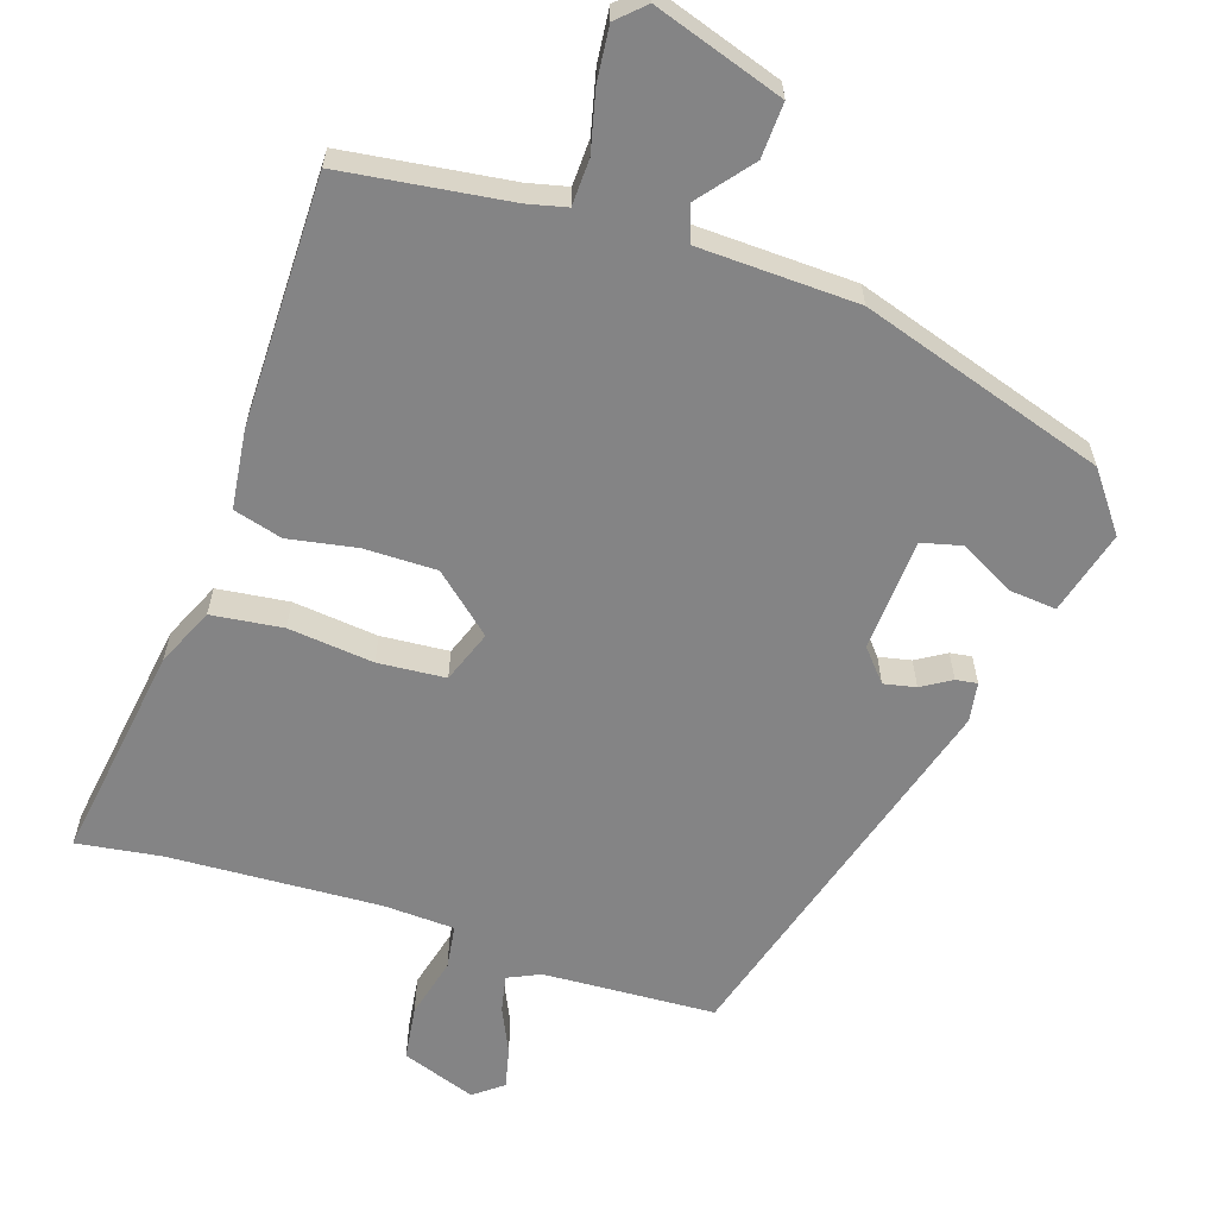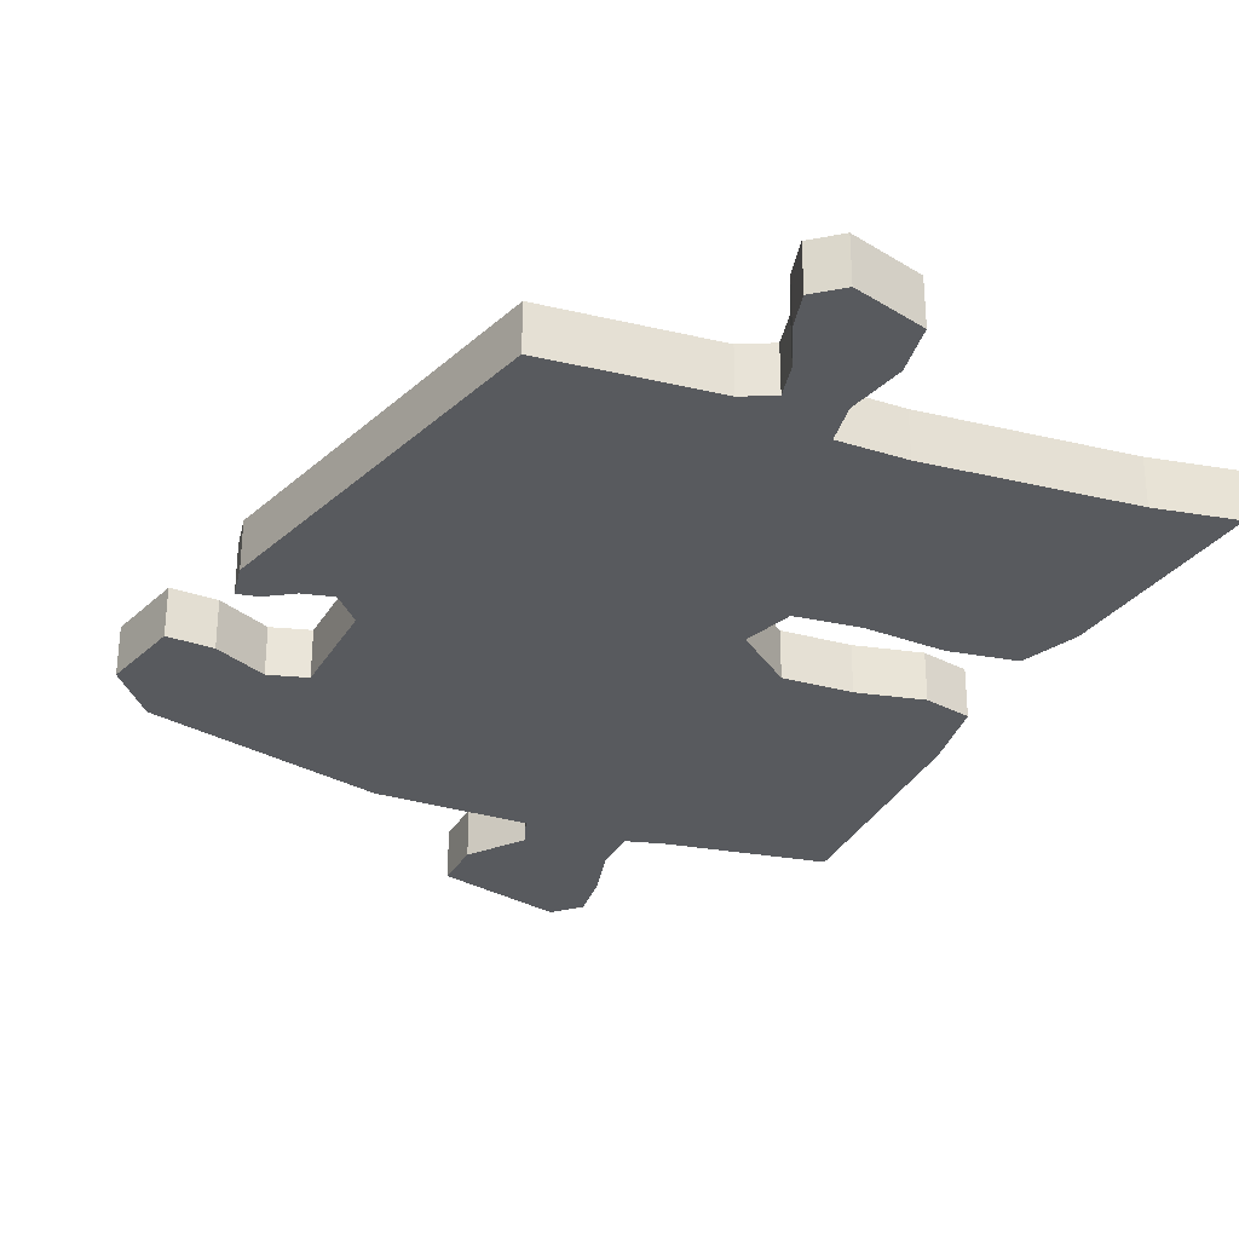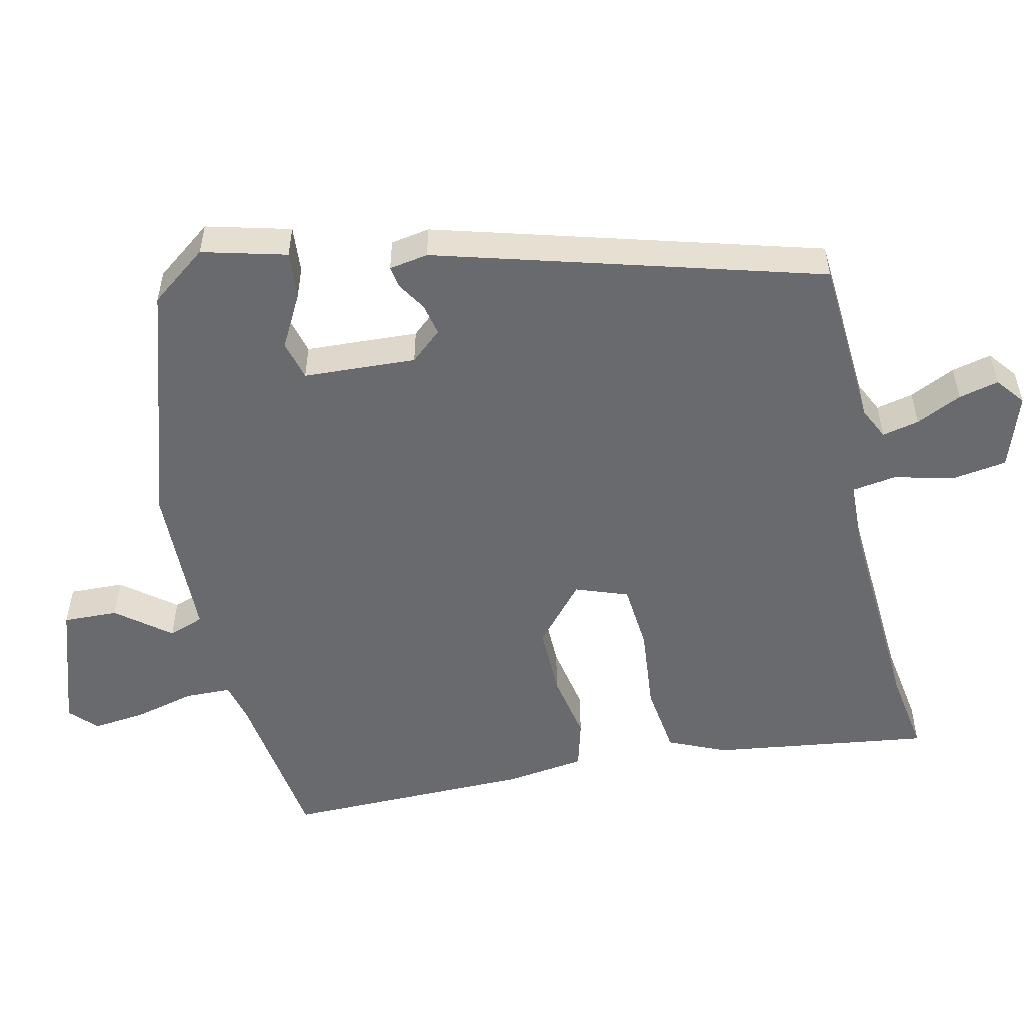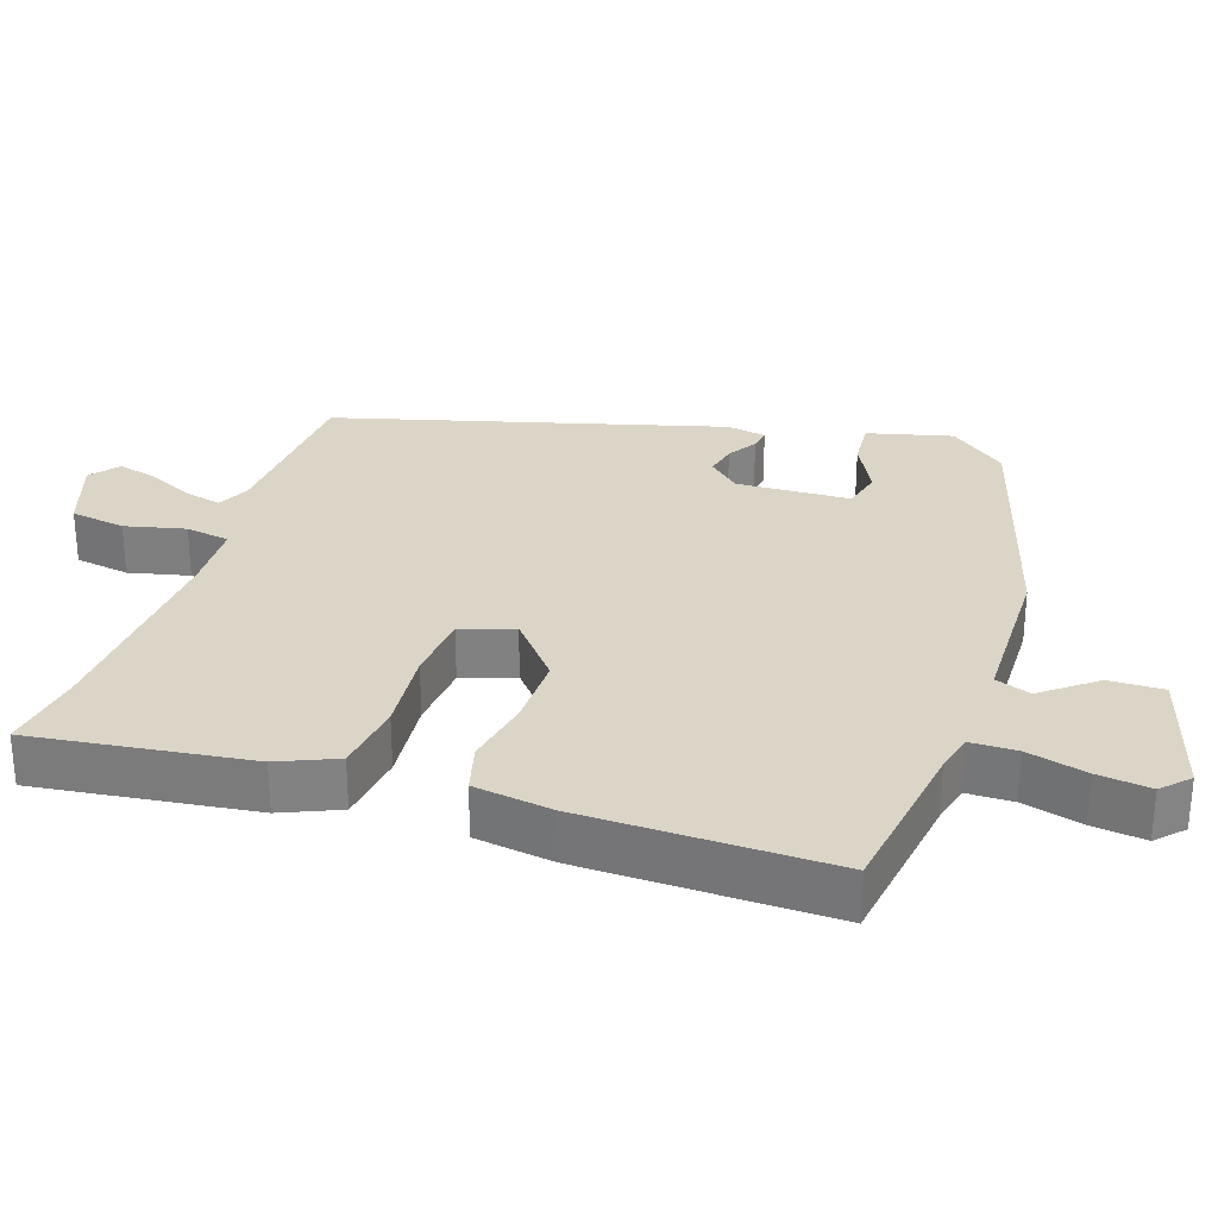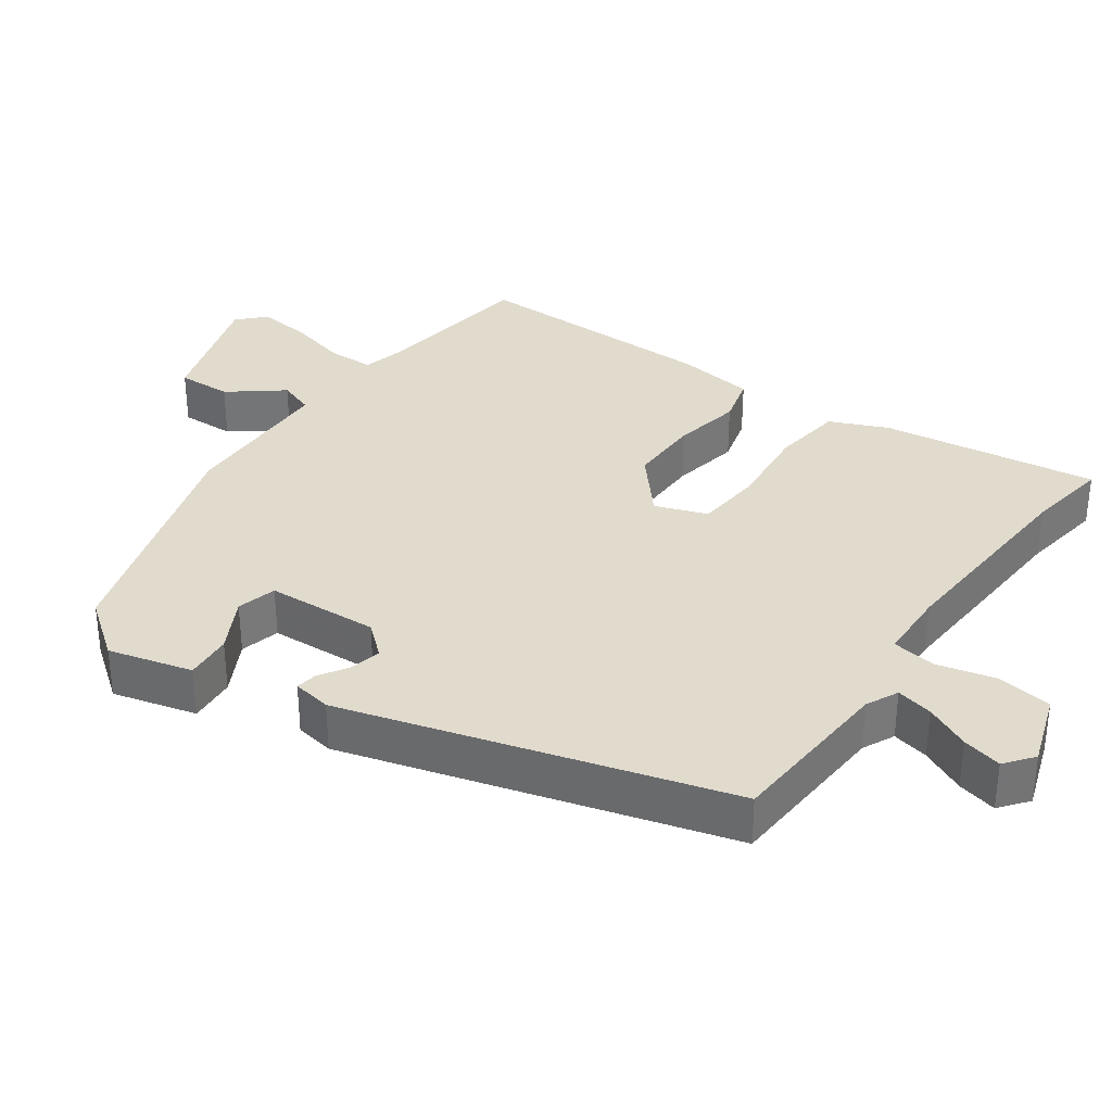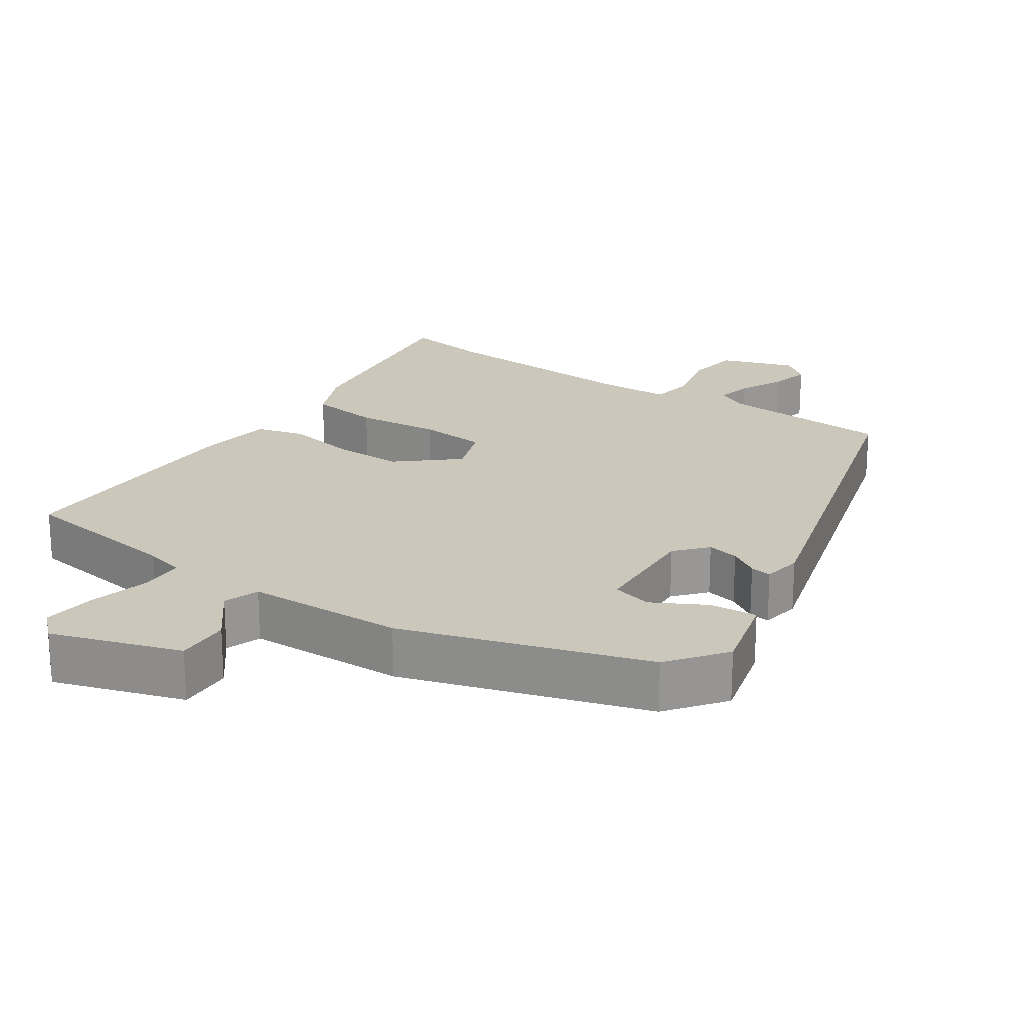
<metadata>
{"format":"obj","ext":"obj","renderer":"f3d","projection":"perspective","resolution":1024,"background":"white","views":[{"elev":-61.5,"azim":-19.2,"up":"+Y"},{"elev":-30.5,"azim":157.0,"up":"+Y"},{"elev":-53.1,"azim":102.2,"up":"+Y"},{"elev":29.6,"azim":-71.6,"up":"+Y"},{"elev":33.9,"azim":124.9,"up":"+Y"},{"elev":21.6,"azim":33.7,"up":"+Y"}]}
</metadata>
<code>
v 0.324 0.07 -0.491
v 0.082 0.07 -0.508
v 0.037 0.07 -0.53
v 0.049 0.07 -0.582
v 0.08 0.07 -0.646
v 0.094 0.07 -0.702
v 0.054 0.07 -0.734
v -0.051 0.07 -0.699
v -0.063 0.07 -0.622
v -0.043 0.07 -0.537
v -0.053 0.07 -0.475
v -0.153 0.07 -0.472
v -0.45 0.07 -0.492
v -0.568 0.07 -0.511
v -0.528 0.07 -0.204
v -0.493 0.07 -0.122
v -0.393 0.07 -0.108
v -0.273 0.07 -0.119
v -0.178 0.07 -0.11
v -0.152 0.07 -0.036
v -0.235 0.07 0.034
v -0.336 0.07 0.032
v -0.433 0.07 0.013
v -0.502 0.07 0.031
v -0.518 0.07 0.142
v -0.524 0.07 0.493
v -0.29 0.07 0.528
v -0.235 0.07 0.542
v -0.234 0.07 0.607
v -0.256 0.07 0.692
v -0.265 0.07 0.767
v -0.228 0.07 0.803
v -0.045 0.07 0.746
v -0.047 0.07 0.669
v -0.105 0.07 0.594
v -0.087 0.07 0.544
v 0.136 0.07 0.54
v 0.482 0.07 0.436
v 0.544 0.07 0.356
v 0.514 0.07 0.237
v 0.447 0.07 0.242
v 0.371 0.07 0.282
v 0.315 0.07 0.267
v 0.308 0.07 0.108
v 0.347 0.07 0.064
v 0.392 0.07 0.074
v 0.433 0.07 0.1
v 0.463 0.07 0.105
v 0.473 0.07 0.05
v 0.324 0 -0.491
v 0.082 0 -0.508
v 0.037 0 -0.53
v 0.049 0 -0.582
v 0.08 0 -0.646
v 0.094 0 -0.702
v 0.054 0 -0.734
v -0.051 0 -0.699
v -0.063 0 -0.622
v -0.043 0 -0.537
v -0.053 0 -0.475
v -0.153 0 -0.472
v -0.45 0 -0.492
v -0.568 0 -0.511
v -0.528 0 -0.204
v -0.493 0 -0.122
v -0.393 0 -0.108
v -0.273 0 -0.119
v -0.178 0 -0.11
v -0.152 0 -0.036
v -0.235 0 0.034
v -0.336 0 0.032
v -0.433 0 0.013
v -0.502 0 0.031
v -0.518 0 0.142
v -0.524 0 0.493
v -0.29 0 0.528
v -0.235 0 0.542
v -0.234 0 0.607
v -0.256 0 0.692
v -0.265 0 0.767
v -0.228 0 0.803
v -0.045 0 0.746
v -0.047 0 0.669
v -0.105 0 0.594
v -0.087 0 0.544
v 0.136 0 0.54
v 0.482 0 0.436
v 0.544 0 0.356
v 0.514 0 0.237
v 0.447 0 0.242
v 0.371 0 0.282
v 0.315 0 0.267
v 0.308 0 0.108
v 0.347 0 0.064
v 0.392 0 0.074
v 0.433 0 0.1
v 0.463 0 0.105
v 0.473 0 0.05
f 46 47 48 49
f 45 46 49 1
f 44 45 1 2
f 43 44 2 3
f 39 40 41 42
f 39 42 43
f 36 37 38 39
f 36 39 43
f 32 33 34 35
f 32 35 36
f 29 30 31 32
f 28 29 32 36
f 27 28 36 43
f 22 23 24 25
f 21 22 25 26
f 20 21 26 27
f 15 16 17 18
f 13 14 15 18
f 12 13 18 19
f 11 12 19 20
f 7 8 9 10
f 7 10 11
f 4 5 6 7
f 3 4 7 11
f 20 27 43 3
f 3 11 20
f 98 97 96 95
f 50 98 95 94
f 51 50 94 93
f 52 51 93 92
f 91 90 89 88
f 92 91 88
f 88 87 86 85
f 92 88 85
f 84 83 82 81
f 85 84 81
f 81 80 79 78
f 85 81 78 77
f 92 85 77 76
f 74 73 72 71
f 75 74 71 70
f 76 75 70 69
f 67 66 65 64
f 67 64 63 62
f 68 67 62 61
f 69 68 61 60
f 59 58 57 56
f 60 59 56
f 56 55 54 53
f 60 56 53 52
f 52 92 76 69
f 69 60 52
f 1 50 51 2
f 2 51 52 3
f 3 52 53 4
f 4 53 54 5
f 5 54 55 6
f 6 55 56 7
f 7 56 57 8
f 8 57 58 9
f 9 58 59 10
f 10 59 60 11
f 11 60 61 12
f 12 61 62 13
f 13 62 63 14
f 14 63 64 15
f 15 64 65 16
f 16 65 66 17
f 17 66 67 18
f 18 67 68 19
f 19 68 69 20
f 20 69 70 21
f 21 70 71 22
f 22 71 72 23
f 23 72 73 24
f 24 73 74 25
f 25 74 75 26
f 26 75 76 27
f 27 76 77 28
f 28 77 78 29
f 29 78 79 30
f 30 79 80 31
f 31 80 81 32
f 32 81 82 33
f 33 82 83 34
f 34 83 84 35
f 35 84 85 36
f 36 85 86 37
f 37 86 87 38
f 38 87 88 39
f 39 88 89 40
f 40 89 90 41
f 41 90 91 42
f 42 91 92 43
f 43 92 93 44
f 44 93 94 45
f 45 94 95 46
f 46 95 96 47
f 47 96 97 48
f 48 97 98 49
f 49 98 50 1

</code>
